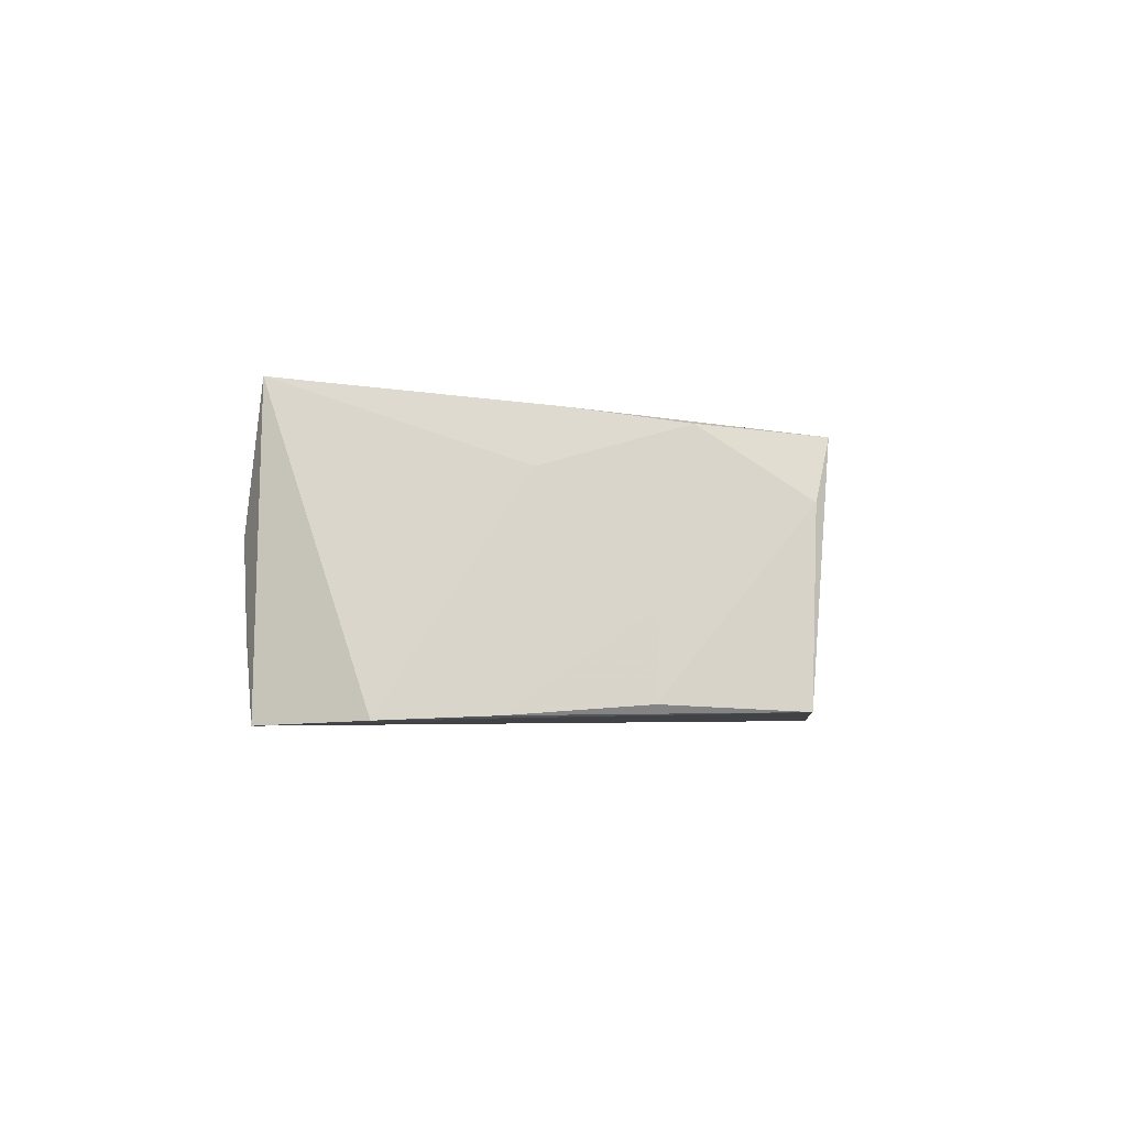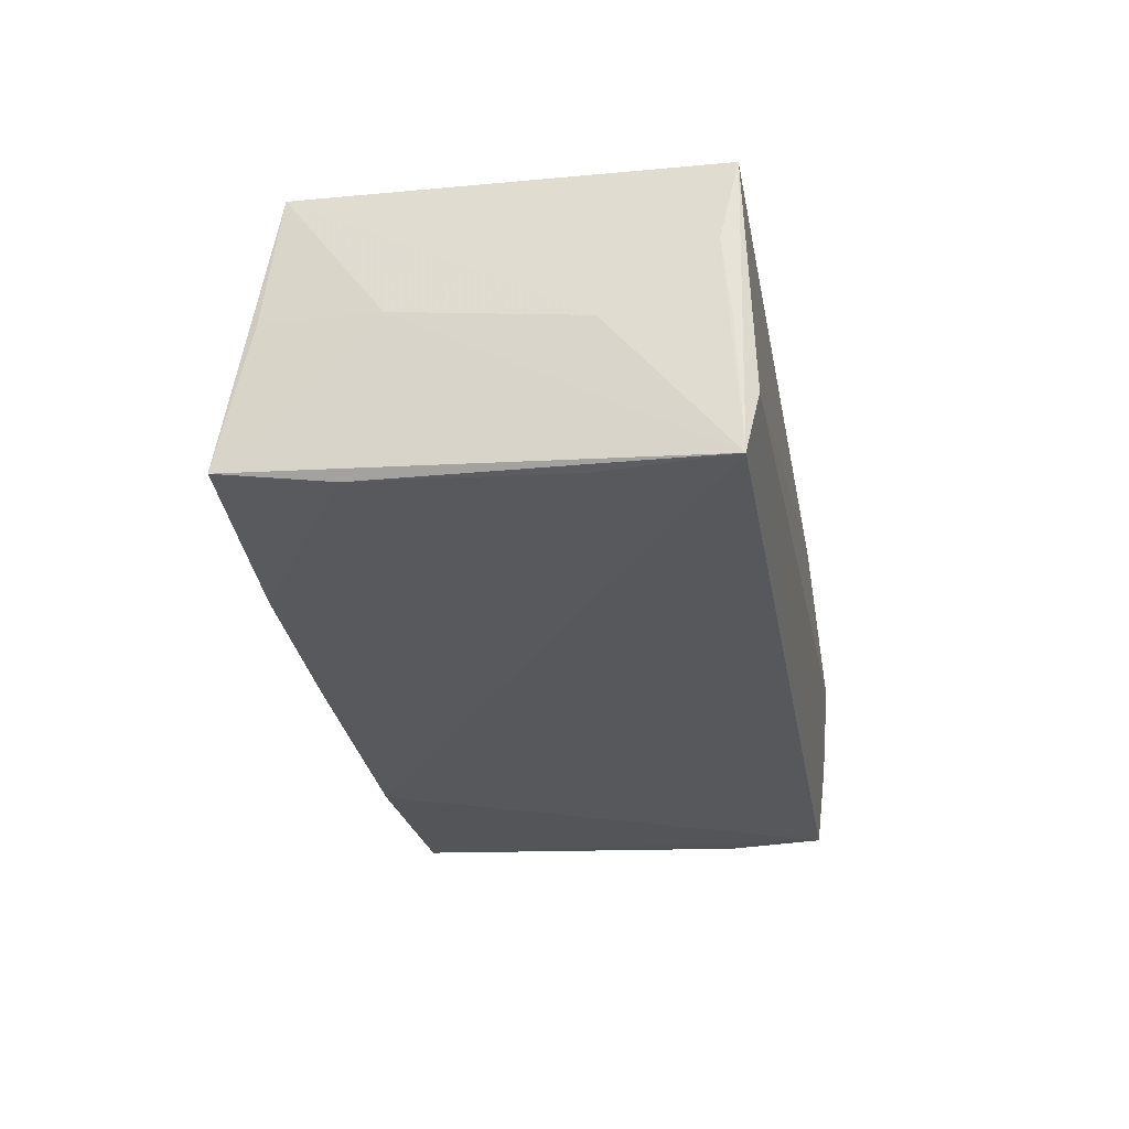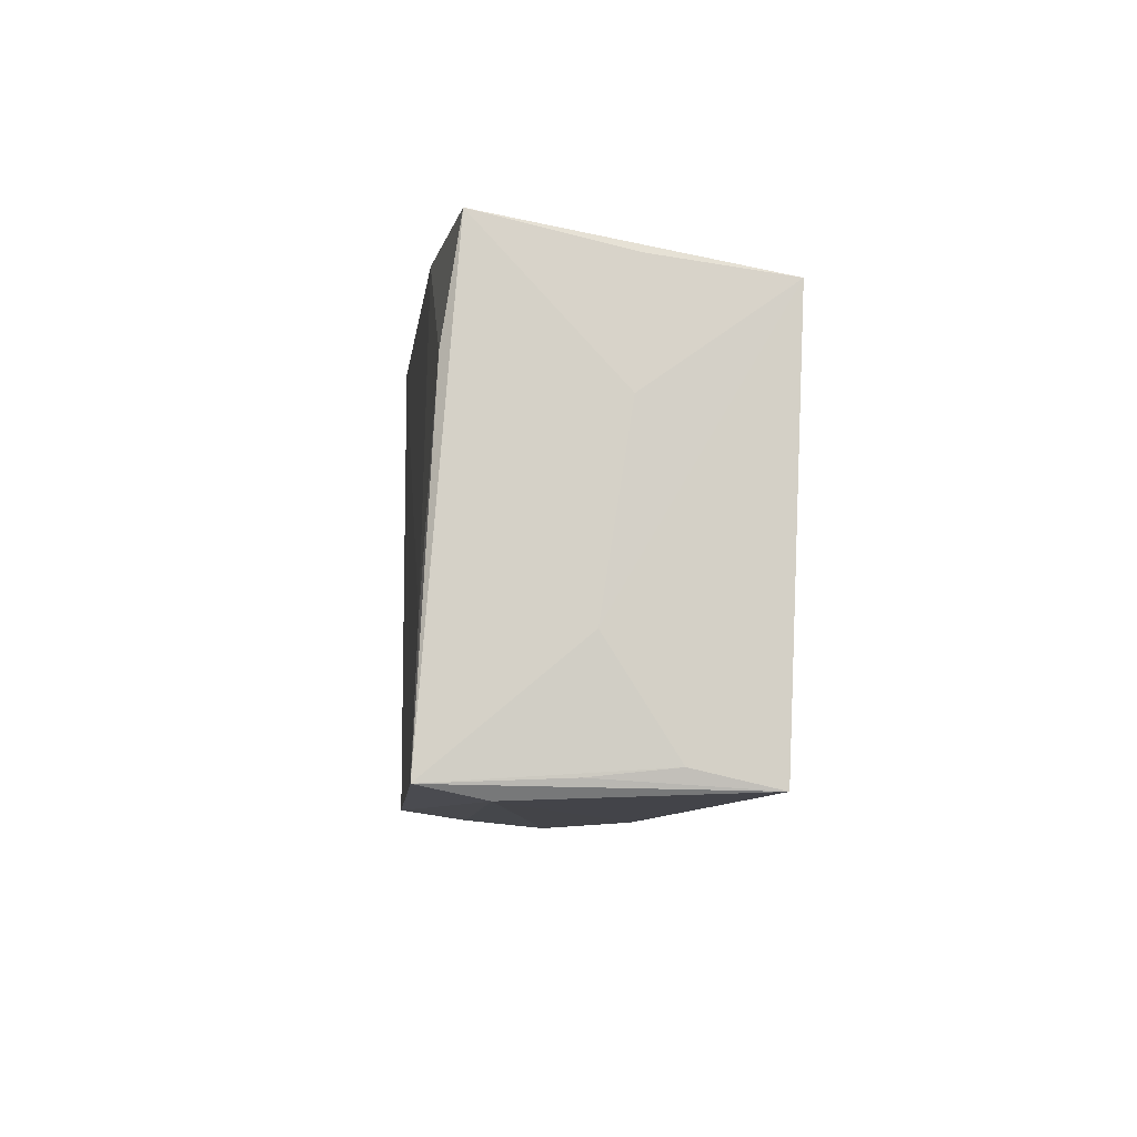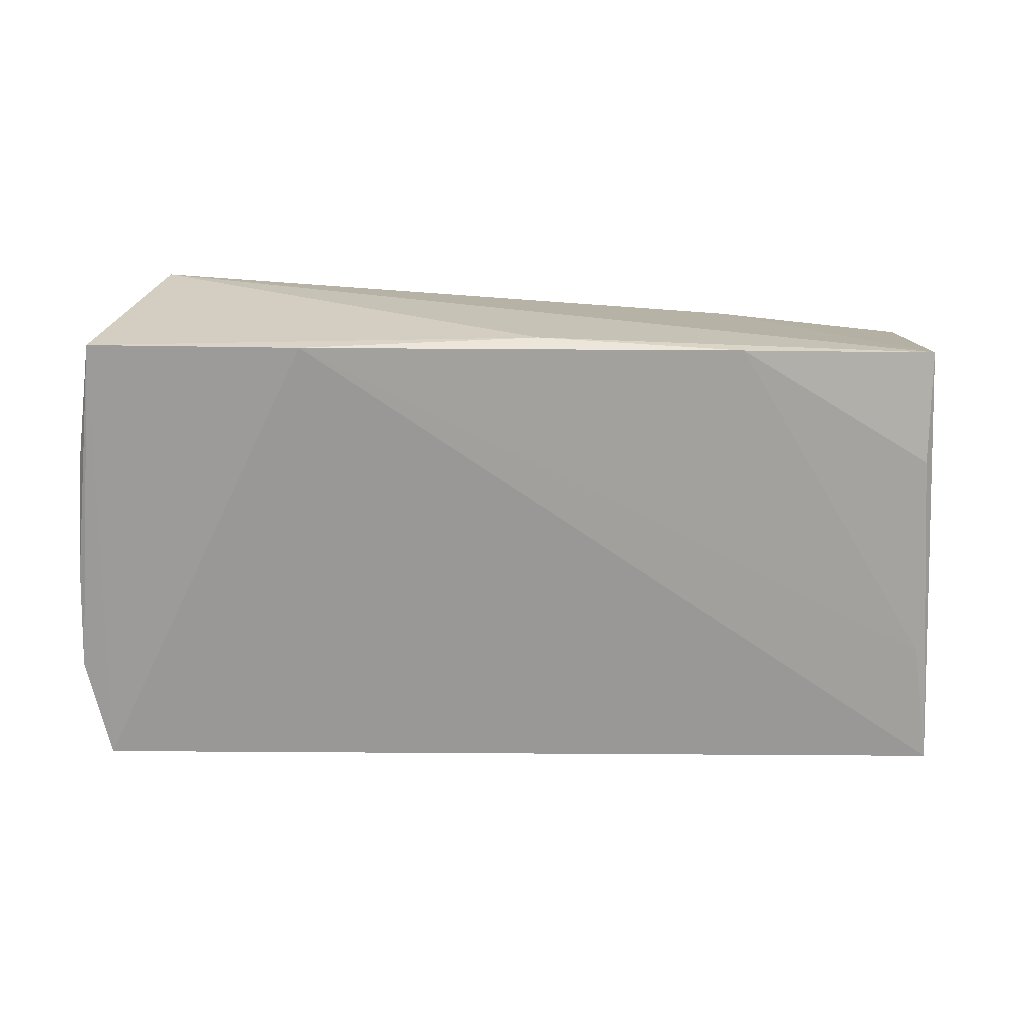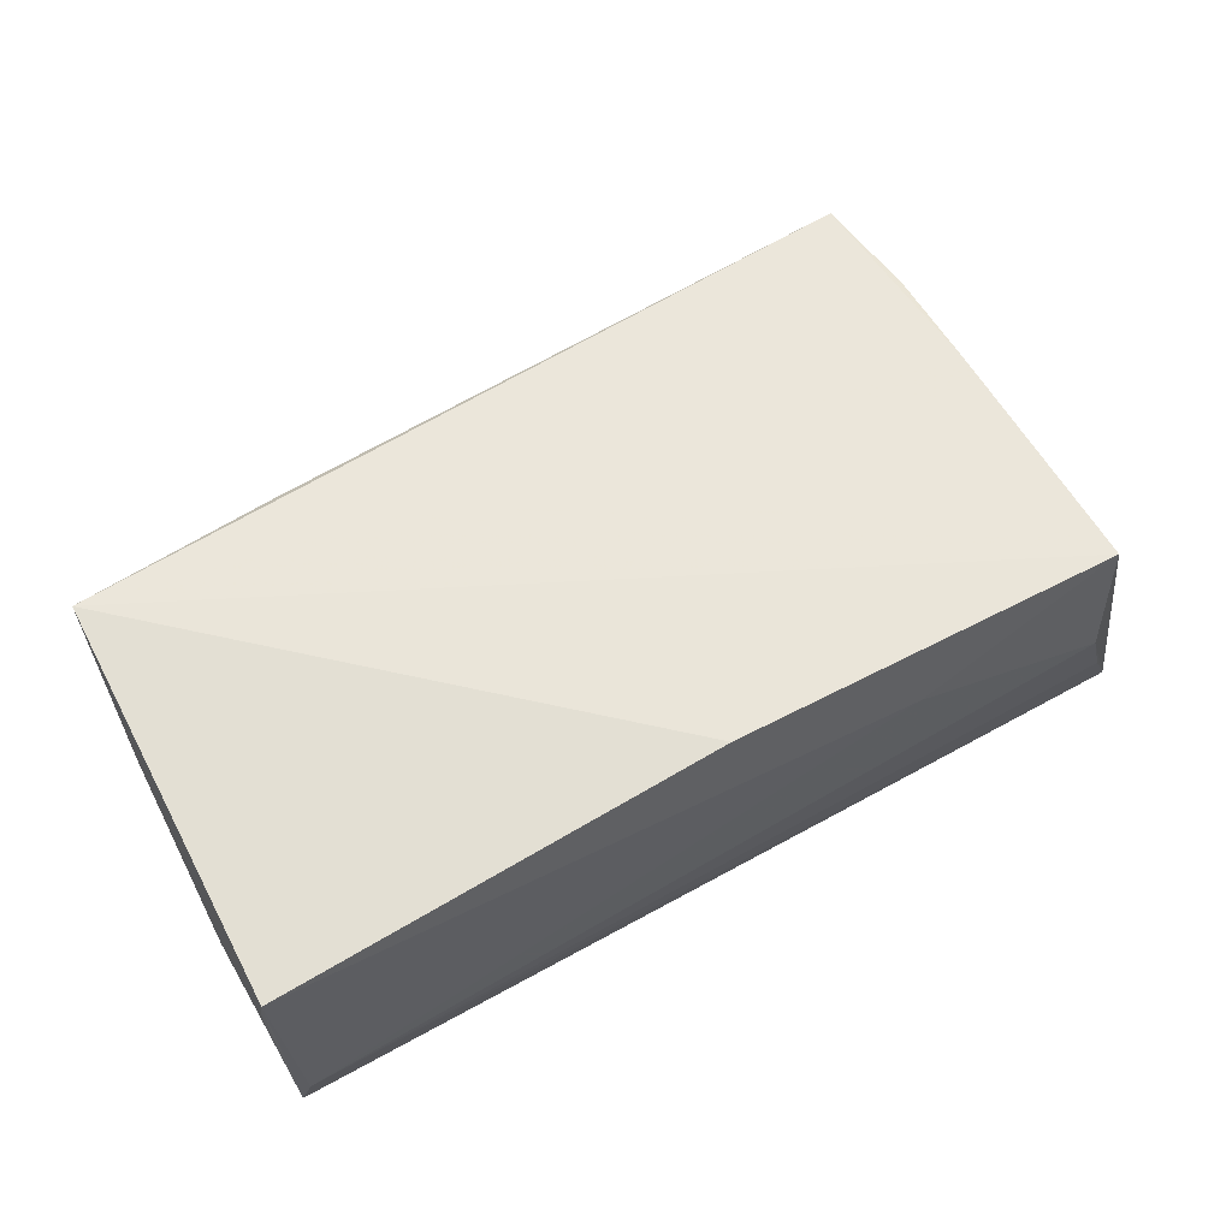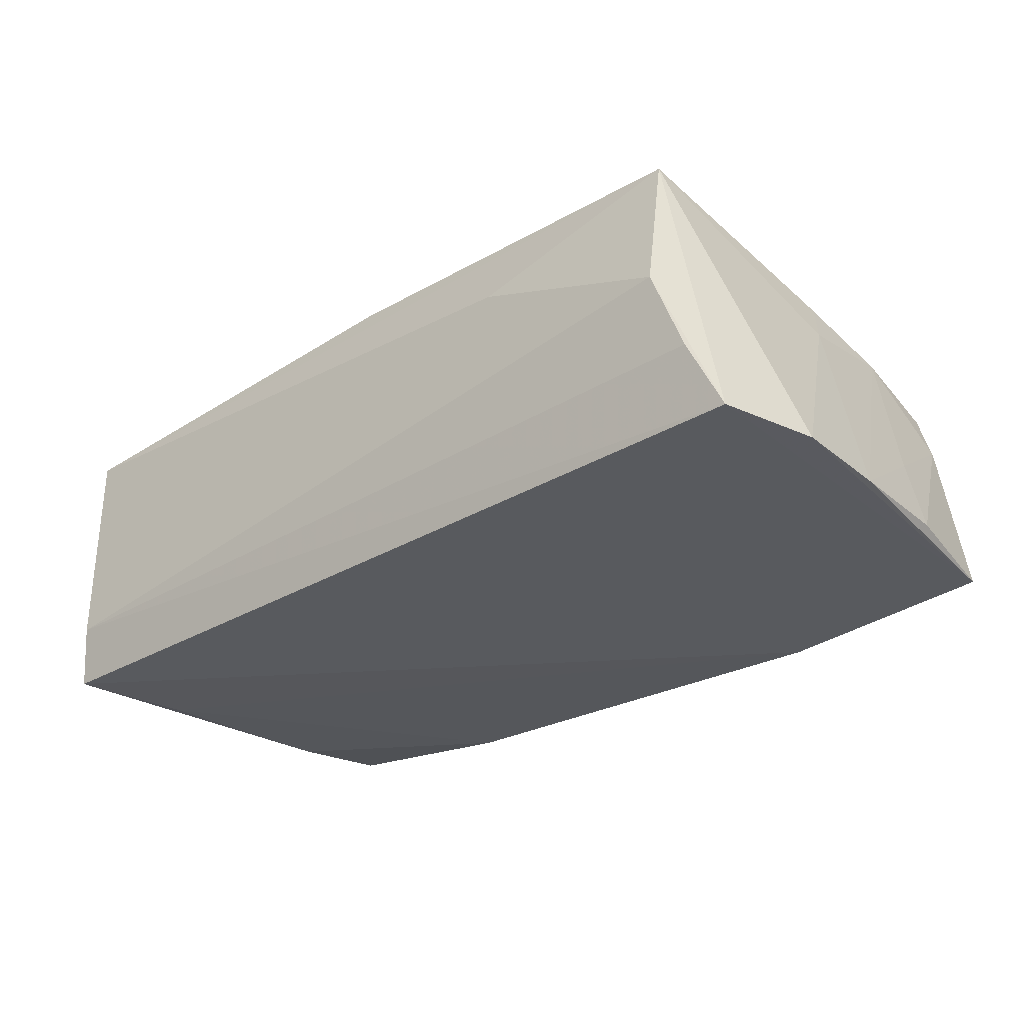
<metadata>
{"format":"obj","ext":"obj","renderer":"f3d","projection":"perspective","resolution":1024,"background":"white","views":[{"elev":-3.1,"azim":93.9,"up":"+Z"},{"elev":-27.7,"azim":-80.6,"up":"+Z"},{"elev":-7.1,"azim":-94.8,"up":"+Y"},{"elev":-68.7,"azim":179.1,"up":"+Z"},{"elev":62.3,"azim":-29.8,"up":"+Z"},{"elev":-30.5,"azim":39.8,"up":"+Z"}]}
</metadata>
<code>
v 0.05394 0.02888 -0.01598
v -0.0503 0.01493 -0.01509
v 0.0482 0.03092 0.01145
v 0.04961 -0.01296 0.01099
v 0.0507 0.001497 0.008506
v -0.05186 0.02223 0.01916
v -0.05046 0.02867 -0.01291
v -0.0003604 -0.02577 0.02021
v -0.05146 0.02444 0.00399
v 0.0538 -0.02633 -0.01741
v 0.02217 -0.02822 0.01093
v 0.04723 -0.02682 0.01836
v 0.04933 0.01745 0.01282
v -0.05362 -0.0248 -0.002061
v 0.05052 0.02952 0.004716
v -0.0522 -0.02691 -0.01005
v -0.001161 0.0304 -0.01491
v 0.0466 -0.02882 0.001585
v -0.02644 0.0293 -0.01547
v -0.05096 -0.0102 -0.01678
v -0.05343 -0.02602 0.01692
v -0.05288 0.01067 0.002994
v 0.05671 -0.001179 -0.01629
v 0.05591 0.01376 -0.01521
v 0.04871 0.004253 0.01476
v -0.05383 -0.02384 0.007366
v -0.05383 -0.01131 -0.0005359
v 0.05693 -0.01394 -0.01679
v 0.05382 0.01395 -0.005888
v -0.05335 -0.02536 -0.01741
v 0.02785 0.02935 -0.01741
v 0.05003 -0.02772 -0.008678
v -0.02704 0.02534 0.01624
f 28 10 1
f 12 10 28
f 21 12 8
f 17 7 3
f 3 1 17
f 10 12 18
f 6 21 8
f 6 25 3
f 26 21 6
f 6 27 26
f 8 12 6
f 12 25 6
f 15 1 3
f 15 24 1
f 14 21 26
f 7 17 19
f 5 25 12
f 32 16 10
f 10 18 32
f 32 18 16
f 11 21 16
f 16 18 11
f 12 21 11
f 11 18 12
f 27 6 22
f 3 7 33
f 33 6 3
f 7 6 33
f 7 19 2
f 31 17 1
f 31 19 17
f 31 1 10
f 4 12 28
f 28 5 4
f 4 5 12
f 23 5 28
f 28 1 23
f 1 24 23
f 24 15 29
f 29 23 24
f 9 6 7
f 7 22 9
f 9 22 6
f 30 31 10
f 10 16 30
f 7 2 30
f 16 21 30
f 21 14 30
f 26 27 30
f 30 14 26
f 30 22 7
f 27 22 30
f 5 23 13
f 23 29 13
f 13 29 15
f 25 5 13
f 3 25 13
f 13 15 3
f 19 31 20
f 31 30 20
f 20 2 19
f 20 30 2

</code>
